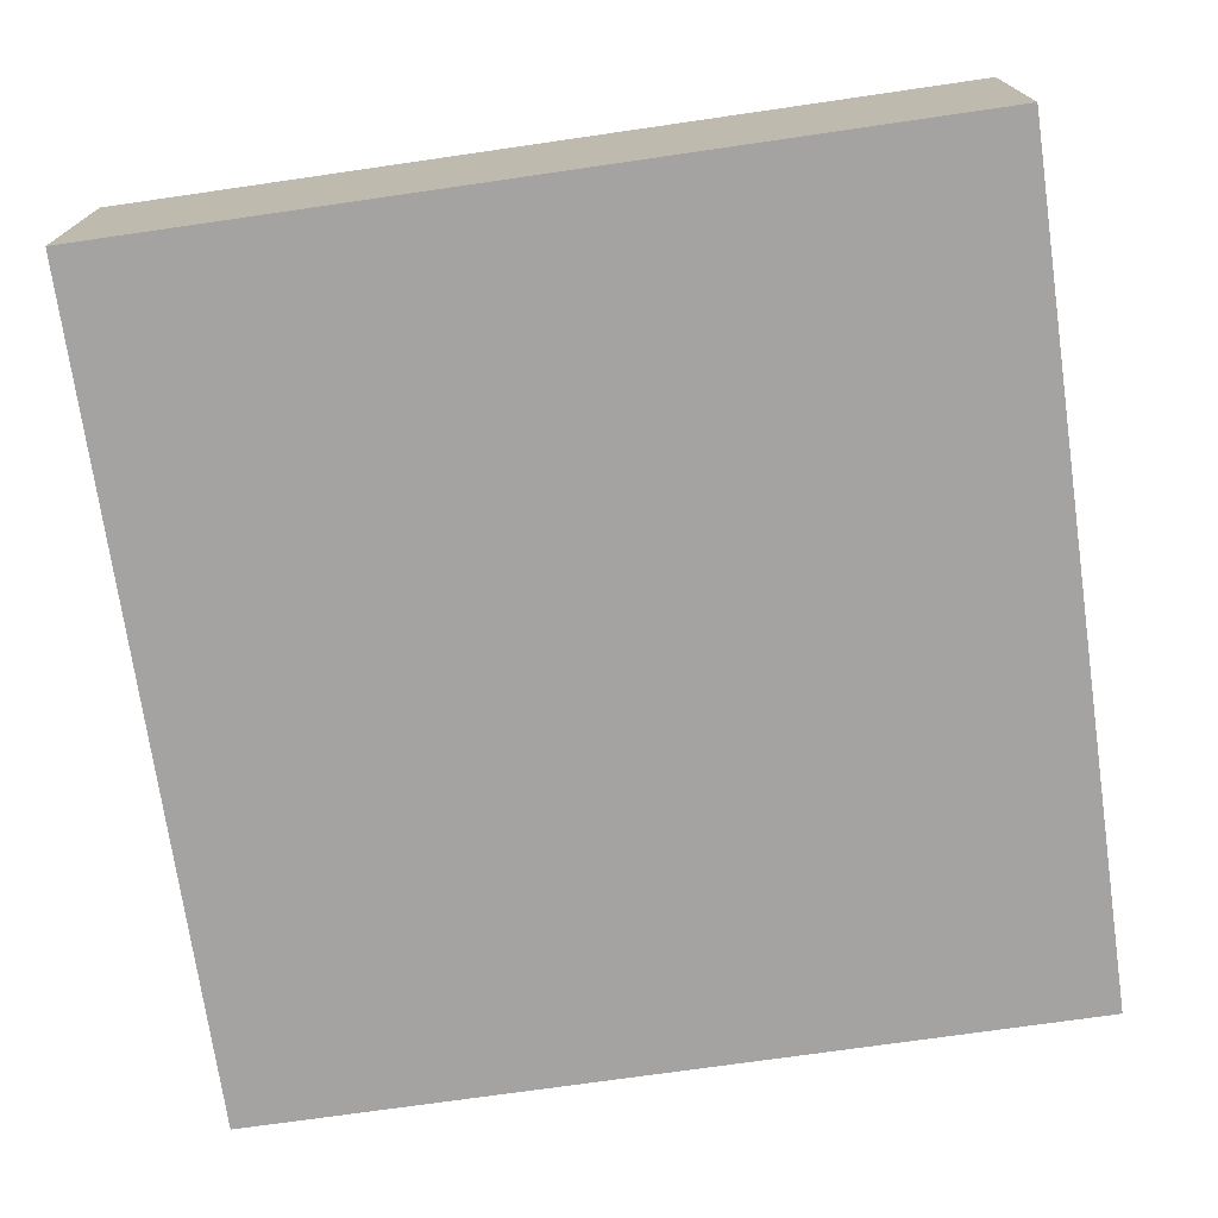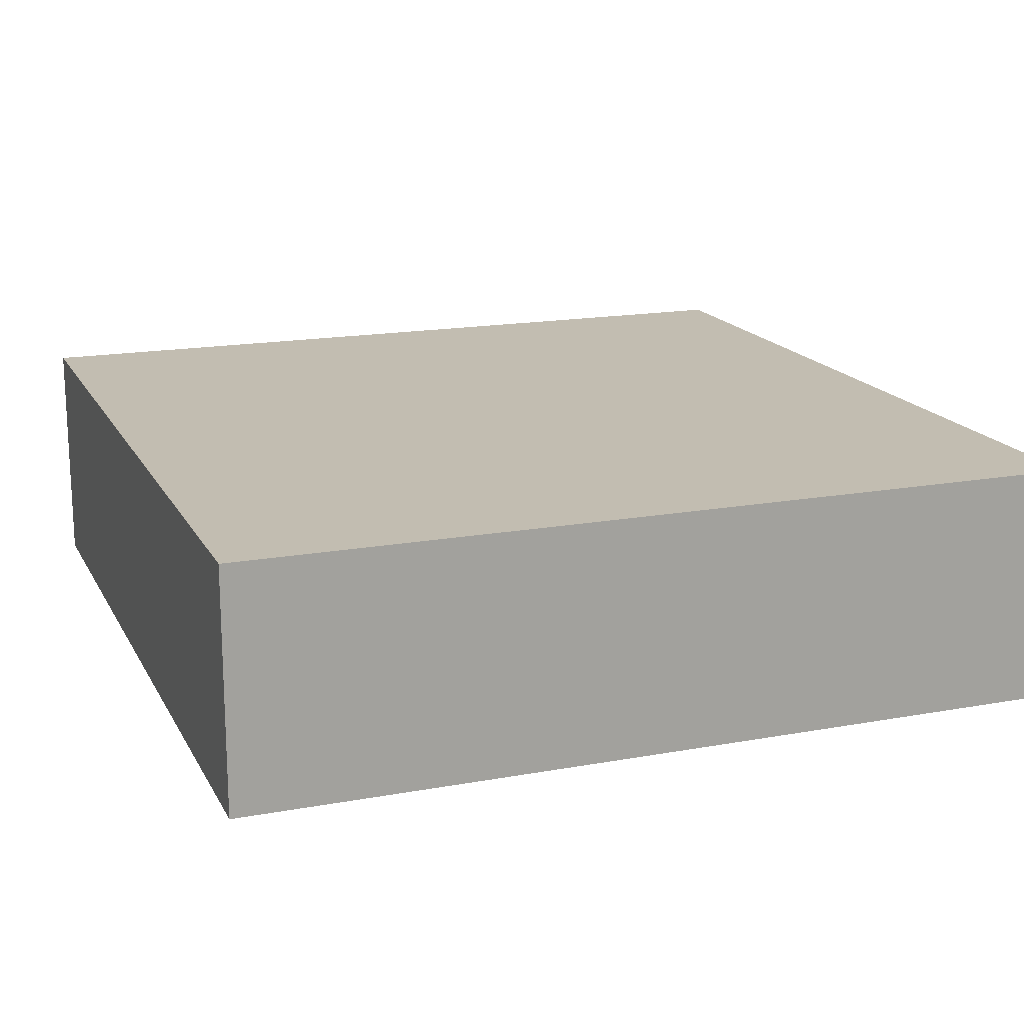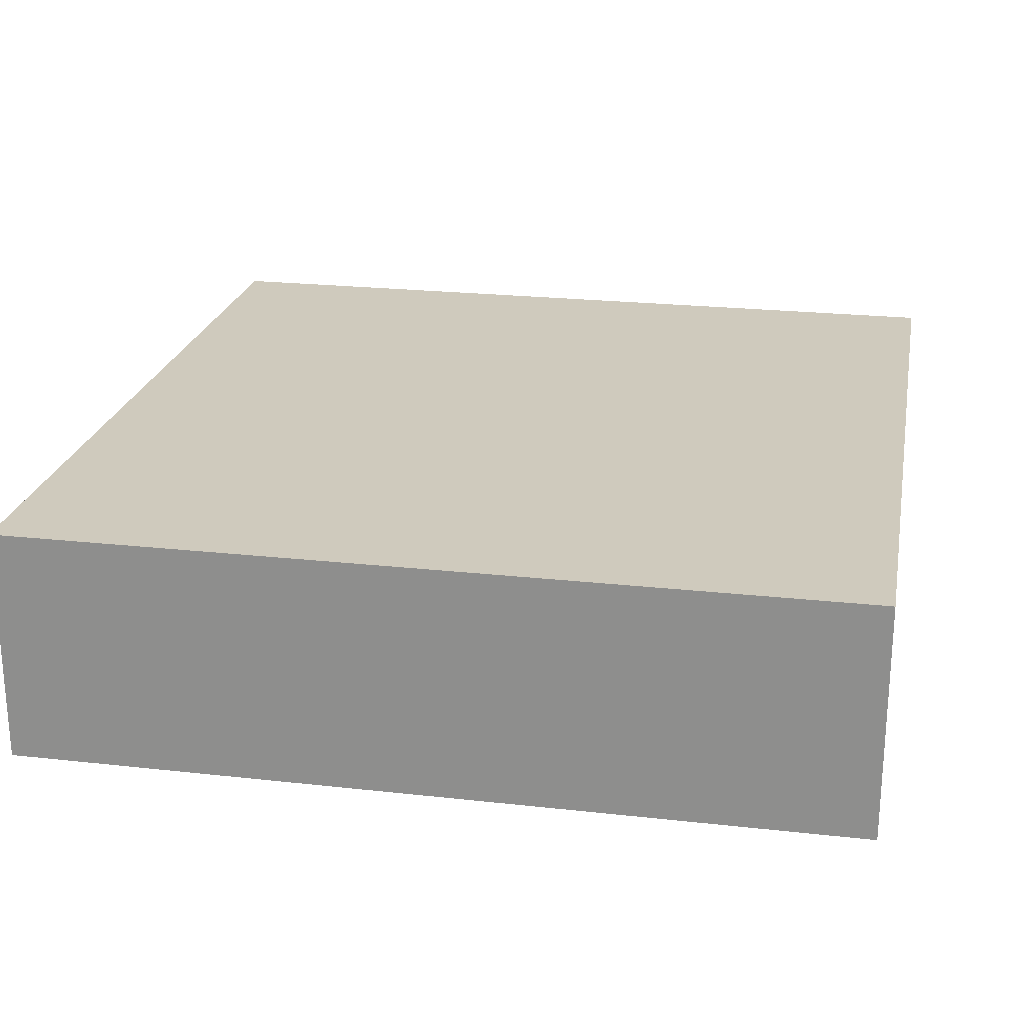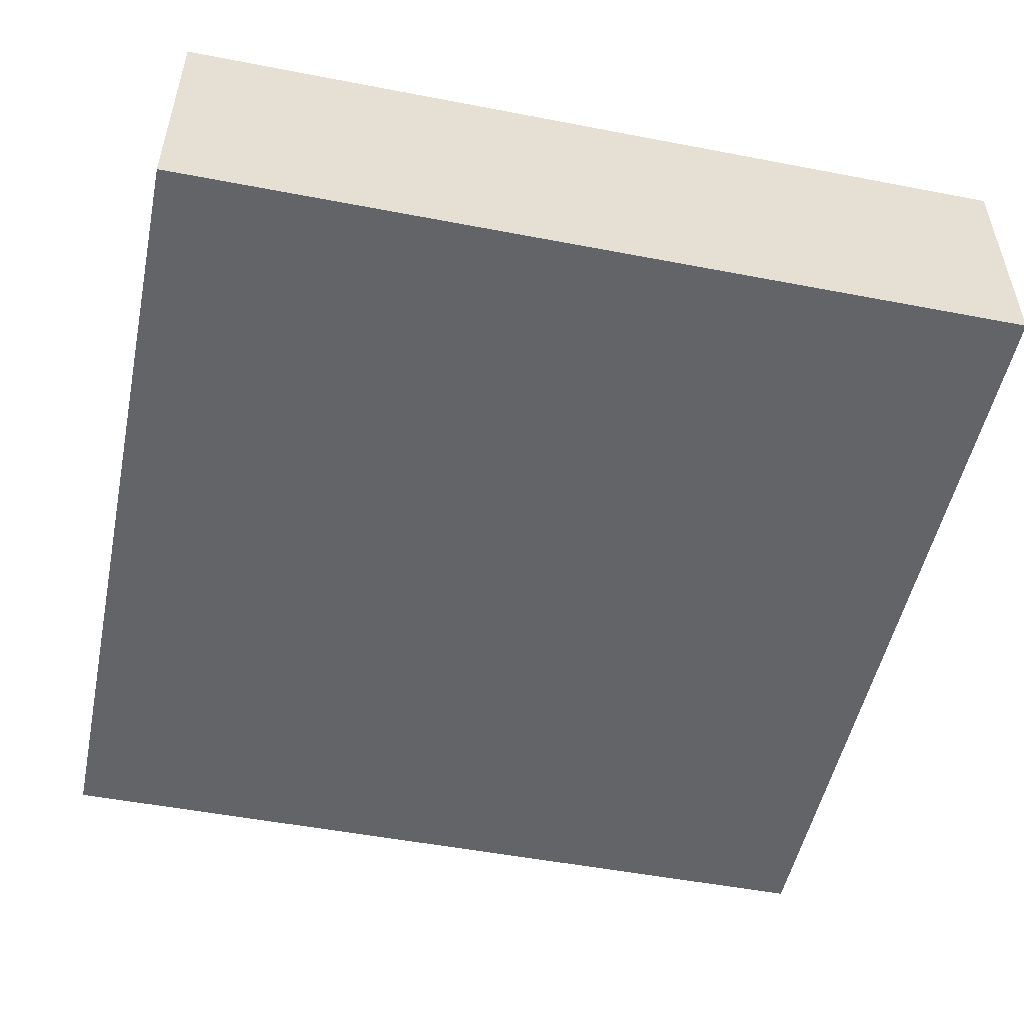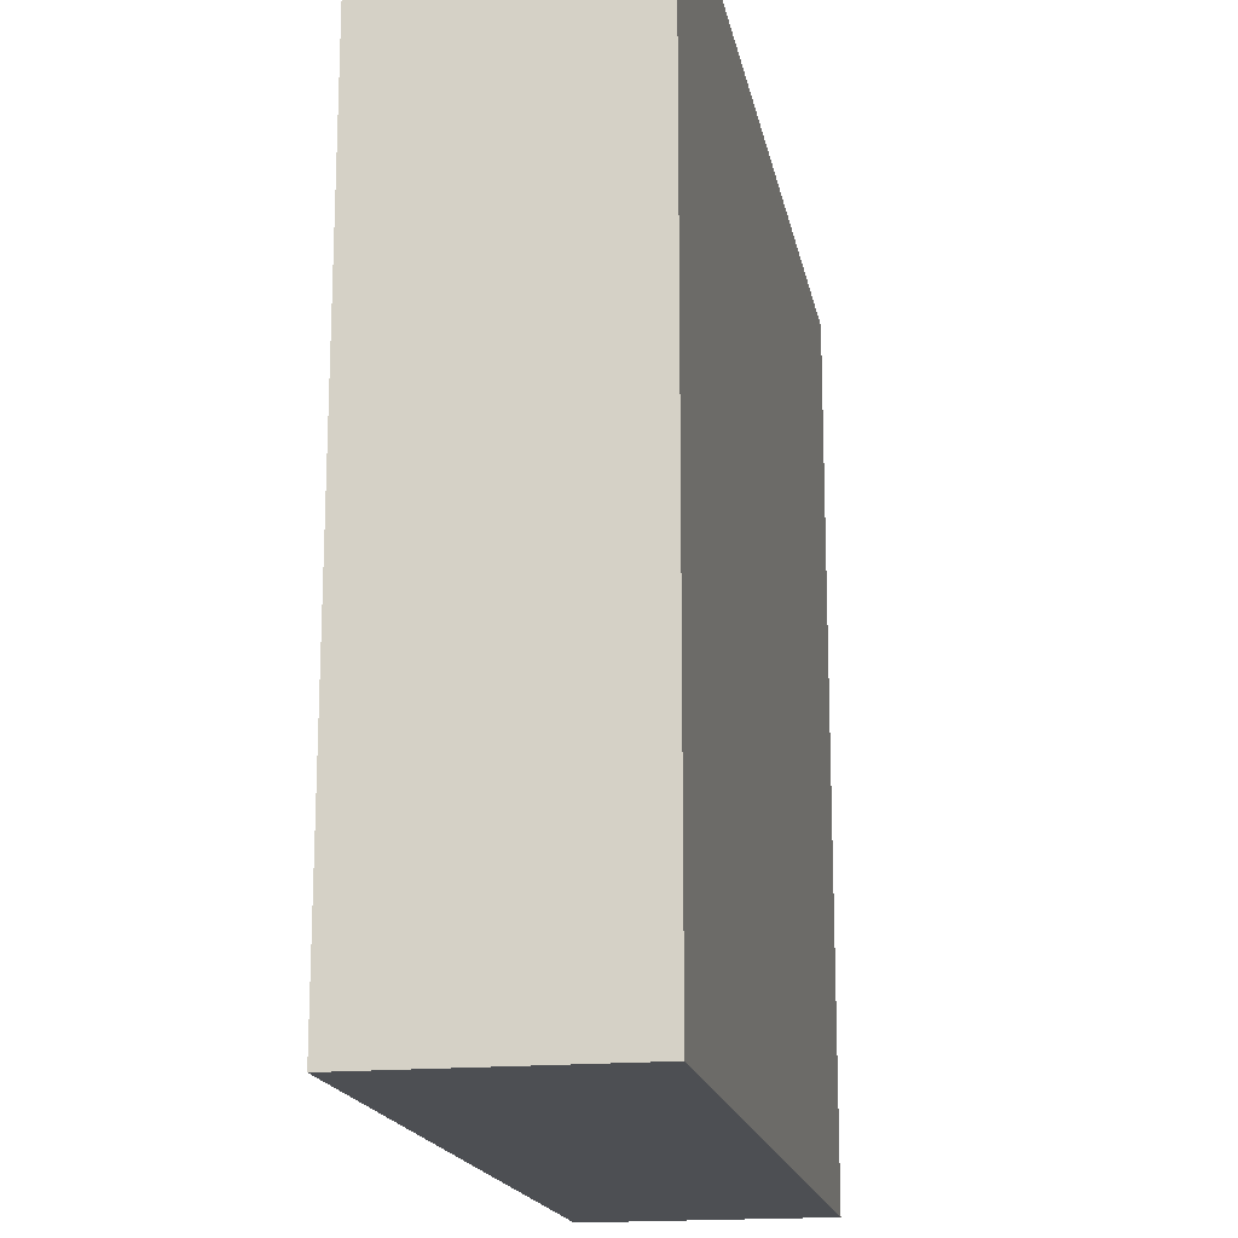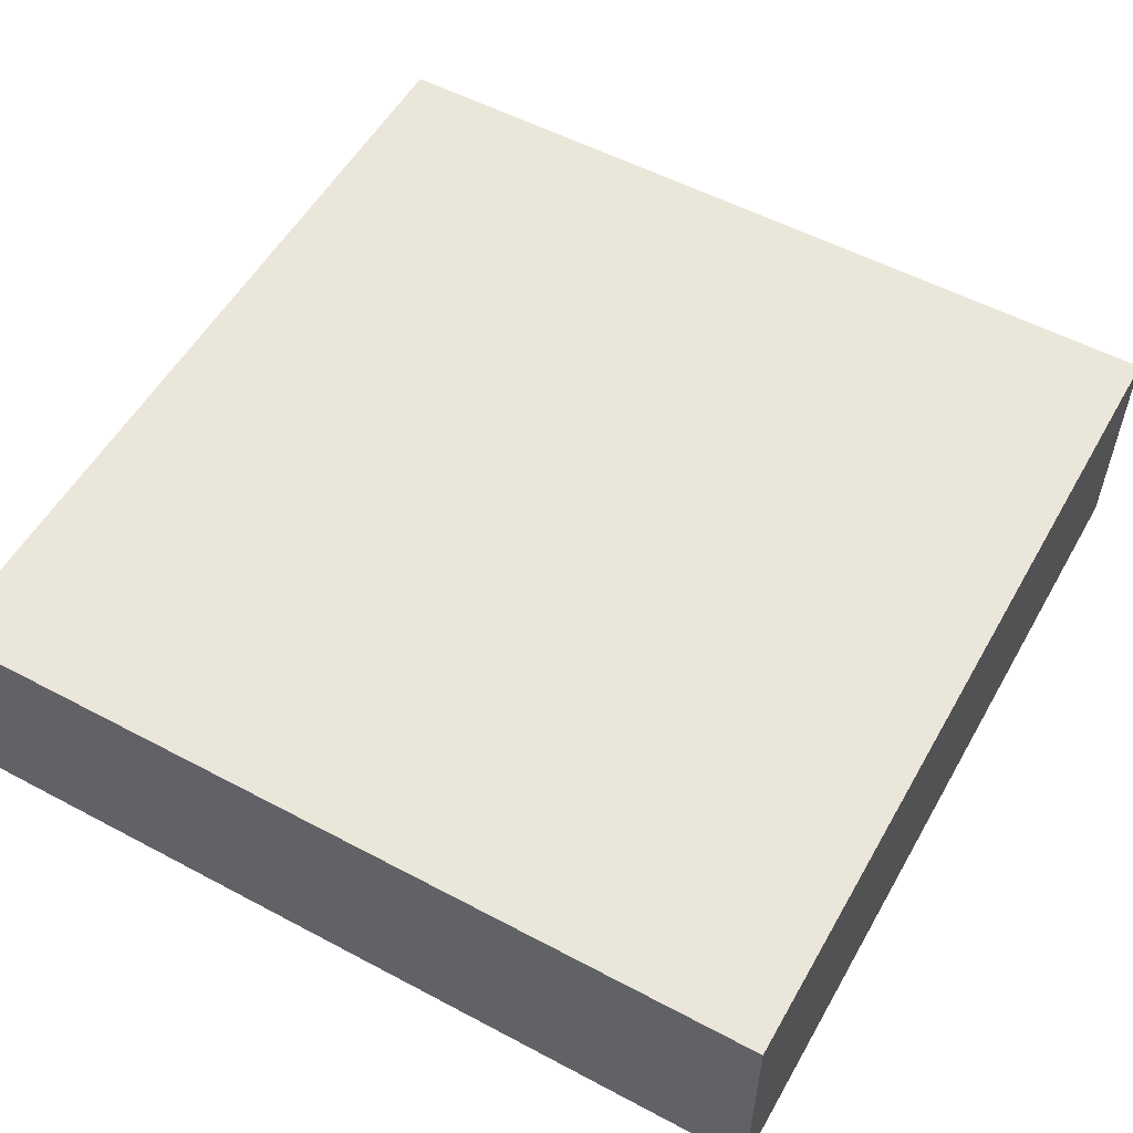
<metadata>
{"format":"obj","ext":"obj","renderer":"f3d","projection":"perspective","resolution":1024,"background":"white","views":[{"elev":-73.1,"azim":-81.8,"up":"+Y"},{"elev":16.9,"azim":-20.3,"up":"+Y"},{"elev":22.9,"azim":100.8,"up":"+Y"},{"elev":-51.3,"azim":168.2,"up":"+Y"},{"elev":-17.8,"azim":-79.5,"up":"+Z"},{"elev":54.9,"azim":119.3,"up":"+Y"}]}
</metadata>
<code>
o
v -1.6 0 1.6
v -1.6 0 -1.6
v -1.6 0.2 -0.5
v -1.6 0.2 -1.4
v -1.6 0.3 -0.6
v -1.6 0.3 -0.8
v -1.6 0.3 -1
v -1.6 0.3 -1.1
v -1.6 0.3 -1.2
v -1.6 0.3 -1.3
v -1.6 0.6 -0.6
v -1.6 0.6 -0.8
v -1.6 0.6 -1
v -1.6 0.6 -1.1
v -1.6 0.6 -1.2
v -1.6 0.6 -1.3
v -1.6 0.7 -0.5
v -1.6 0.7 -1.4
v -1.6 0.9 1.6
v -1.6 0.9 -1.6
v 1.6 0 1.6
v 1.6 0 -1.6
v 1.6 0.2 -0.5
v 1.6 0.2 -1.4
v 1.6 0.3 -0.6
v 1.6 0.3 -0.8
v 1.6 0.3 -1
v 1.6 0.3 -1.1
v 1.6 0.3 -1.2
v 1.6 0.3 -1.3
v 1.6 0.6 -0.6
v 1.6 0.6 -0.8
v 1.6 0.6 -1
v 1.6 0.6 -1.1
v 1.6 0.6 -1.2
v 1.6 0.6 -1.3
v 1.6 0.7 -0.5
v 1.6 0.7 -1.4
v 1.6 0.9 1.6
v 1.6 0.9 -1.6
v -1.6 0 1.6
v -1.6 0.9 1.6
v -1.5 0.3 1.6
v -1.5 0.4 1.6
v -1.5 0.5 1.6
v -1.5 0.7 1.6
v -1.4 0.3 1.6
v -1.4 0.4 1.6
v -1.4 0.6 1.6
v -1.4 0.7 1.6
v -1.4 0.8 1.6
v -1.3 0.3 1.6
v -1.3 0.4 1.6
v -1.3 0.5 1.6
v -1.3 0.6 1.6
v -1.3 0.7 1.6
v -1.2 0.5 1.6
v -1.2 0.6 1.6
v -1.2 0.7 1.6
v -1.1 0.3 1.6
v -1.1 0.4 1.6
v -1.1 0.5 1.6
v -1.1 0.6 1.6
v -1.1 0.7 1.6
v -1 0.6 1.6
v -1 0.8 1.6
v -0.2 0.8 1.6
v -0.2 0.9 1.6
v 0.2 0.8 1.6
v 0.2 0.9 1.6
v 0.9 0.2 1.6
v 0.9 0.3 1.6
v 0.9 0.4 1.6
v 0.9 0.5 1.6
v 1 0.2 1.6
v 1 0.3 1.6
v 1.1 0.2 1.6
v 1.1 0.4 1.6
v 1.1 0.5 1.6
v 1.2 0.2 1.6
v 1.2 0.4 1.6
v 1.2 0.5 1.6
v 1.3 0.2 1.6
v 1.3 0.4 1.6
v 1.4 0.3 1.6
v 1.4 0.4 1.6
v 1.5 0.2 1.6
v 1.5 0.3 1.6
v 1.5 0.4 1.6
v 1.5 0.5 1.6
v 1.6 0 1.6
v 1.6 0.9 1.6
v -1.6 0 -1.6
v -1.6 0.9 -1.6
v -1.5 0.3 -1.6
v -1.5 0.4 -1.6
v -1.5 0.5 -1.6
v -1.5 0.7 -1.6
v -1.4 0.3 -1.6
v -1.4 0.4 -1.6
v -1.4 0.6 -1.6
v -1.4 0.7 -1.6
v -1.4 0.8 -1.6
v -1.3 0.3 -1.6
v -1.3 0.4 -1.6
v -1.3 0.5 -1.6
v -1.3 0.6 -1.6
v -1.3 0.7 -1.6
v -1.2 0.5 -1.6
v -1.2 0.6 -1.6
v -1.2 0.7 -1.6
v -1.1 0.3 -1.6
v -1.1 0.4 -1.6
v -1.1 0.5 -1.6
v -1.1 0.6 -1.6
v -1.1 0.7 -1.6
v -1 0.6 -1.6
v -1 0.8 -1.6
v -0.2 0.8 -1.6
v -0.2 0.9 -1.6
v 0.2 0.8 -1.6
v 0.2 0.9 -1.6
v 0.9 0.2 -1.6
v 0.9 0.3 -1.6
v 0.9 0.4 -1.6
v 0.9 0.5 -1.6
v 1 0.2 -1.6
v 1 0.3 -1.6
v 1.1 0.2 -1.6
v 1.1 0.4 -1.6
v 1.1 0.5 -1.6
v 1.2 0.2 -1.6
v 1.2 0.4 -1.6
v 1.2 0.5 -1.6
v 1.3 0.2 -1.6
v 1.3 0.4 -1.6
v 1.4 0.3 -1.6
v 1.4 0.4 -1.6
v 1.5 0.2 -1.6
v 1.5 0.3 -1.6
v 1.5 0.4 -1.6
v 1.5 0.5 -1.6
v 1.6 0 -1.6
v 1.6 0.9 -1.6
v -1.6 0 1.6
v 1.6 0 1.6
v -1.6 0 -1.6
v 1.6 0 -1.6
v -1.6 0.9 1.6
v -0.2 0.9 1.6
v 0.2 0.9 1.6
v 1.6 0.9 1.6
v -1.6 0.9 -1.6
v -0.2 0.9 -1.6
v 0.2 0.9 -1.6
v 1.6 0.9 -1.6
f 3 2 1
f 4 2 3
f 5 4 3
f 6 4 5
f 7 4 6
f 8 4 7
f 9 4 8
f 10 4 9
f 11 5 3
f 11 6 5
f 12 7 6
f 12 6 11
f 13 8 7
f 13 7 12
f 14 9 8
f 14 8 13
f 15 10 9
f 15 9 14
f 16 4 10
f 16 10 15
f 17 3 1
f 17 15 14
f 17 16 15
f 17 13 12
f 17 12 11
f 17 11 3
f 17 14 13
f 18 4 16
f 18 16 17
f 18 2 4
f 19 17 1
f 19 18 17
f 20 2 18
f 20 18 19
f 21 22 23
f 23 22 24
f 23 24 25
f 25 24 26
f 26 24 27
f 27 24 28
f 28 24 29
f 29 24 30
f 23 25 31
f 25 26 31
f 26 27 32
f 31 26 32
f 27 28 33
f 32 27 33
f 28 29 34
f 33 28 34
f 29 30 35
f 34 29 35
f 30 24 36
f 35 30 36
f 21 23 37
f 34 35 37
f 35 36 37
f 32 33 37
f 31 32 37
f 23 31 37
f 33 34 37
f 36 24 38
f 37 36 38
f 24 22 38
f 21 37 39
f 37 38 39
f 38 22 40
f 39 38 40
f 43 42 41
f 44 42 43
f 45 42 44
f 46 42 45
f 47 43 41
f 47 44 43
f 48 45 44
f 48 44 47
f 49 46 45
f 50 42 46
f 50 46 49
f 51 42 50
f 52 47 41
f 52 48 47
f 53 45 48
f 53 48 52
f 54 49 45
f 54 45 53
f 55 50 49
f 55 49 54
f 56 51 50
f 56 50 55
f 57 55 54
f 57 54 53
f 58 56 55
f 58 55 57
f 59 51 56
f 59 56 58
f 60 53 52
f 60 52 41
f 61 57 53
f 61 53 60
f 62 58 57
f 62 57 61
f 63 59 58
f 63 58 62
f 64 51 59
f 64 59 63
f 65 63 62
f 65 62 61
f 65 64 63
f 65 61 60
f 66 51 64
f 66 64 65
f 66 42 51
f 67 66 65
f 67 42 66
f 68 42 67
f 69 67 65
f 69 68 67
f 70 68 69
f 71 65 60
f 71 60 41
f 71 70 69
f 71 69 65
f 72 70 71
f 73 70 72
f 74 70 73
f 75 71 41
f 75 72 71
f 76 73 72
f 76 72 75
f 77 75 41
f 77 76 75
f 78 74 73
f 78 76 77
f 78 73 76
f 79 70 74
f 79 74 78
f 80 78 77
f 80 77 41
f 81 79 78
f 81 78 80
f 82 70 79
f 82 79 81
f 83 81 80
f 83 80 41
f 84 82 81
f 84 81 83
f 85 84 83
f 86 82 84
f 86 84 85
f 87 83 41
f 87 85 83
f 88 86 85
f 88 85 87
f 89 82 86
f 89 86 88
f 90 70 82
f 90 82 89
f 91 89 88
f 91 88 87
f 91 90 89
f 91 87 41
f 92 70 90
f 92 90 91
f 93 94 95
f 95 94 96
f 96 94 97
f 97 94 98
f 93 95 99
f 95 96 99
f 96 97 100
f 99 96 100
f 97 98 101
f 98 94 102
f 101 98 102
f 102 94 103
f 93 99 104
f 99 100 104
f 100 97 105
f 104 100 105
f 97 101 106
f 105 97 106
f 101 102 107
f 106 101 107
f 102 103 108
f 107 102 108
f 106 107 109
f 105 106 109
f 107 108 110
f 109 107 110
f 108 103 111
f 110 108 111
f 104 105 112
f 93 104 112
f 105 109 113
f 112 105 113
f 109 110 114
f 113 109 114
f 110 111 115
f 114 110 115
f 111 103 116
f 115 111 116
f 114 115 117
f 113 114 117
f 115 116 117
f 112 113 117
f 116 103 118
f 117 116 118
f 103 94 118
f 117 118 119
f 118 94 119
f 119 94 120
f 117 119 121
f 119 120 121
f 121 120 122
f 112 117 123
f 93 112 123
f 121 122 123
f 117 121 123
f 123 122 124
f 124 122 125
f 125 122 126
f 93 123 127
f 123 124 127
f 124 125 128
f 127 124 128
f 93 127 129
f 127 128 129
f 125 126 130
f 129 128 130
f 128 125 130
f 126 122 131
f 130 126 131
f 129 130 132
f 93 129 132
f 130 131 133
f 132 130 133
f 131 122 134
f 133 131 134
f 132 133 135
f 93 132 135
f 133 134 136
f 135 133 136
f 135 136 137
f 136 134 138
f 137 136 138
f 93 135 139
f 135 137 139
f 137 138 140
f 139 137 140
f 138 134 141
f 140 138 141
f 134 122 142
f 141 134 142
f 140 141 143
f 139 140 143
f 141 142 143
f 93 139 143
f 142 122 144
f 143 142 144
f 147 146 145
f 148 146 147
f 149 150 153
f 150 151 154
f 153 150 154
f 151 152 155
f 154 151 155
f 155 152 156

</code>
